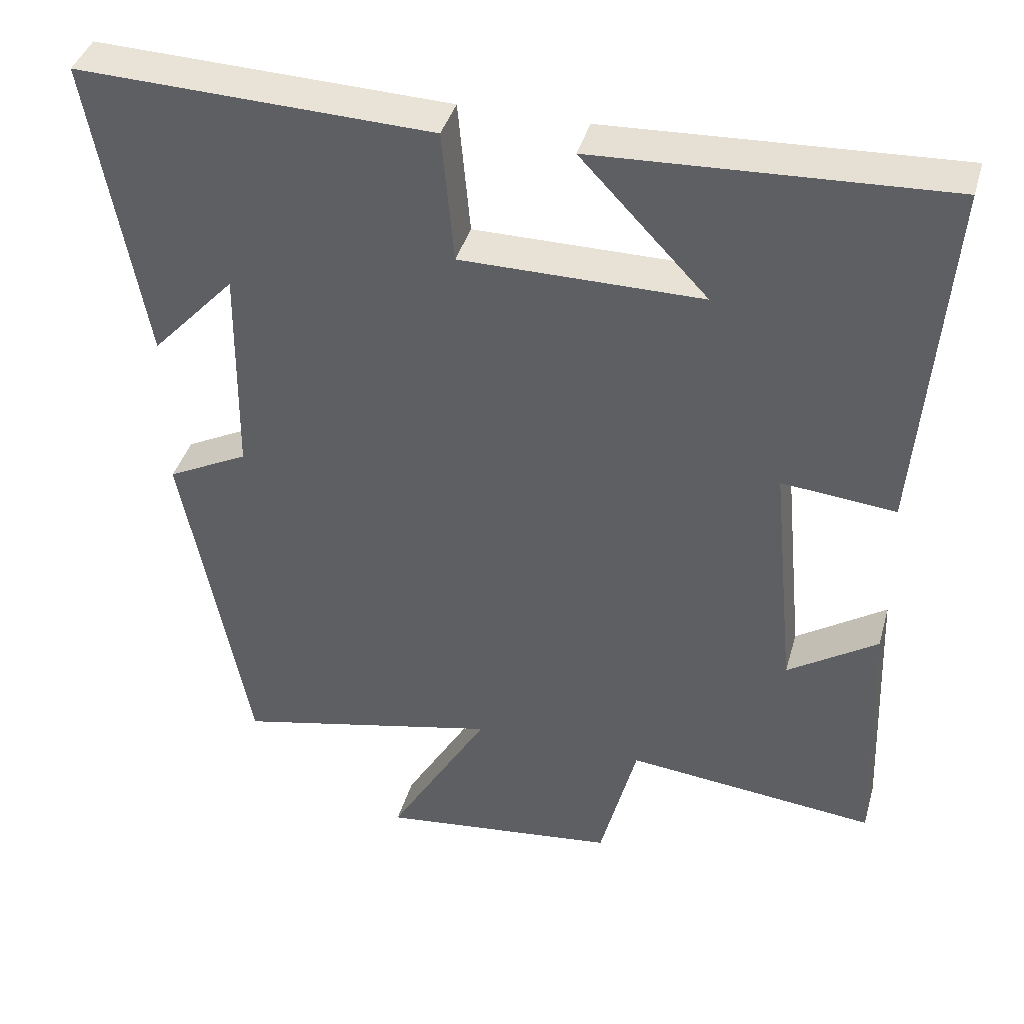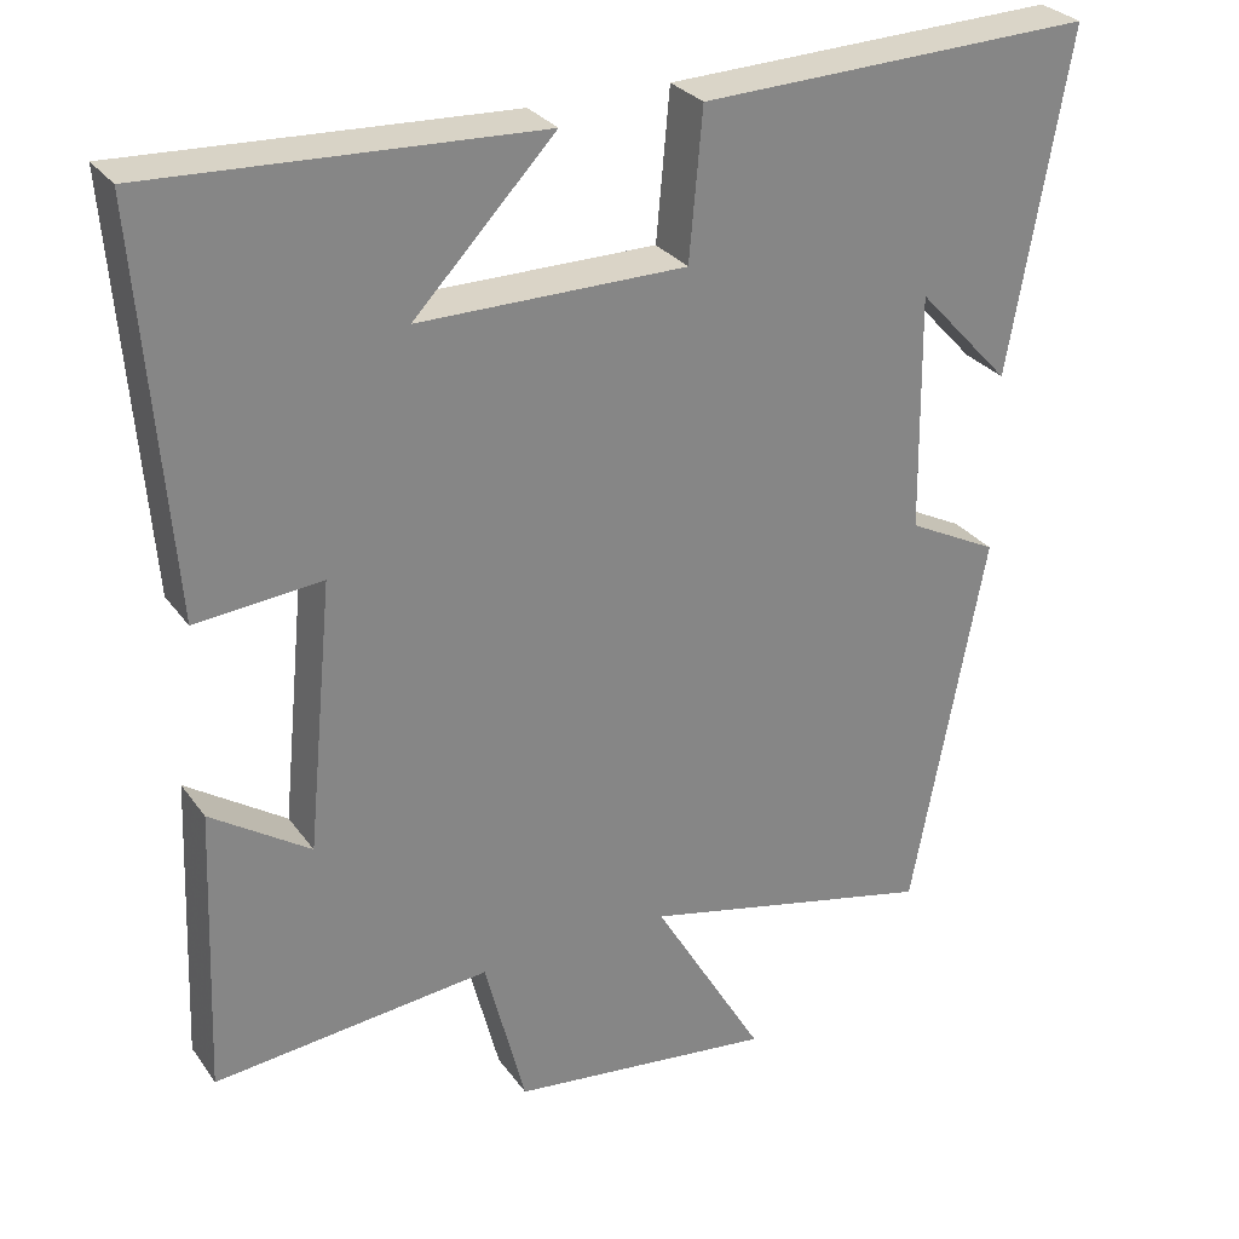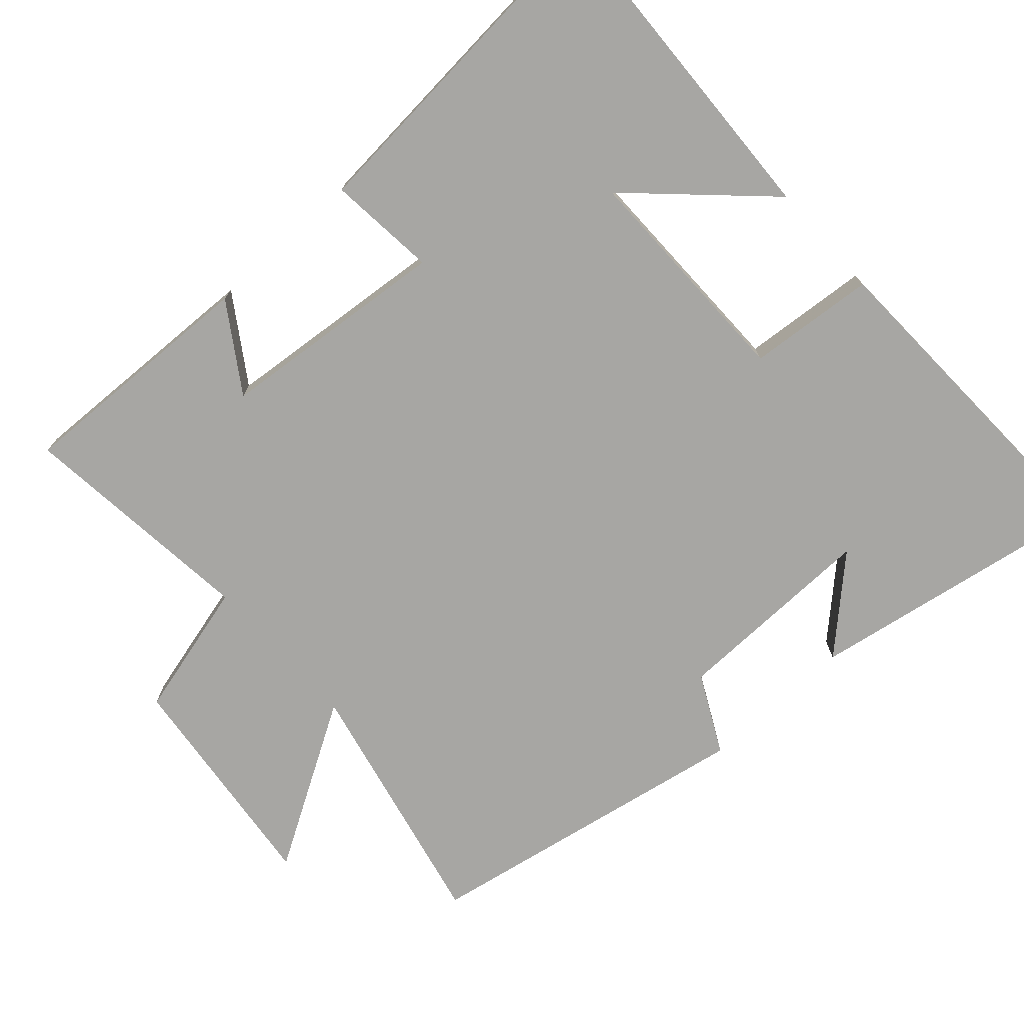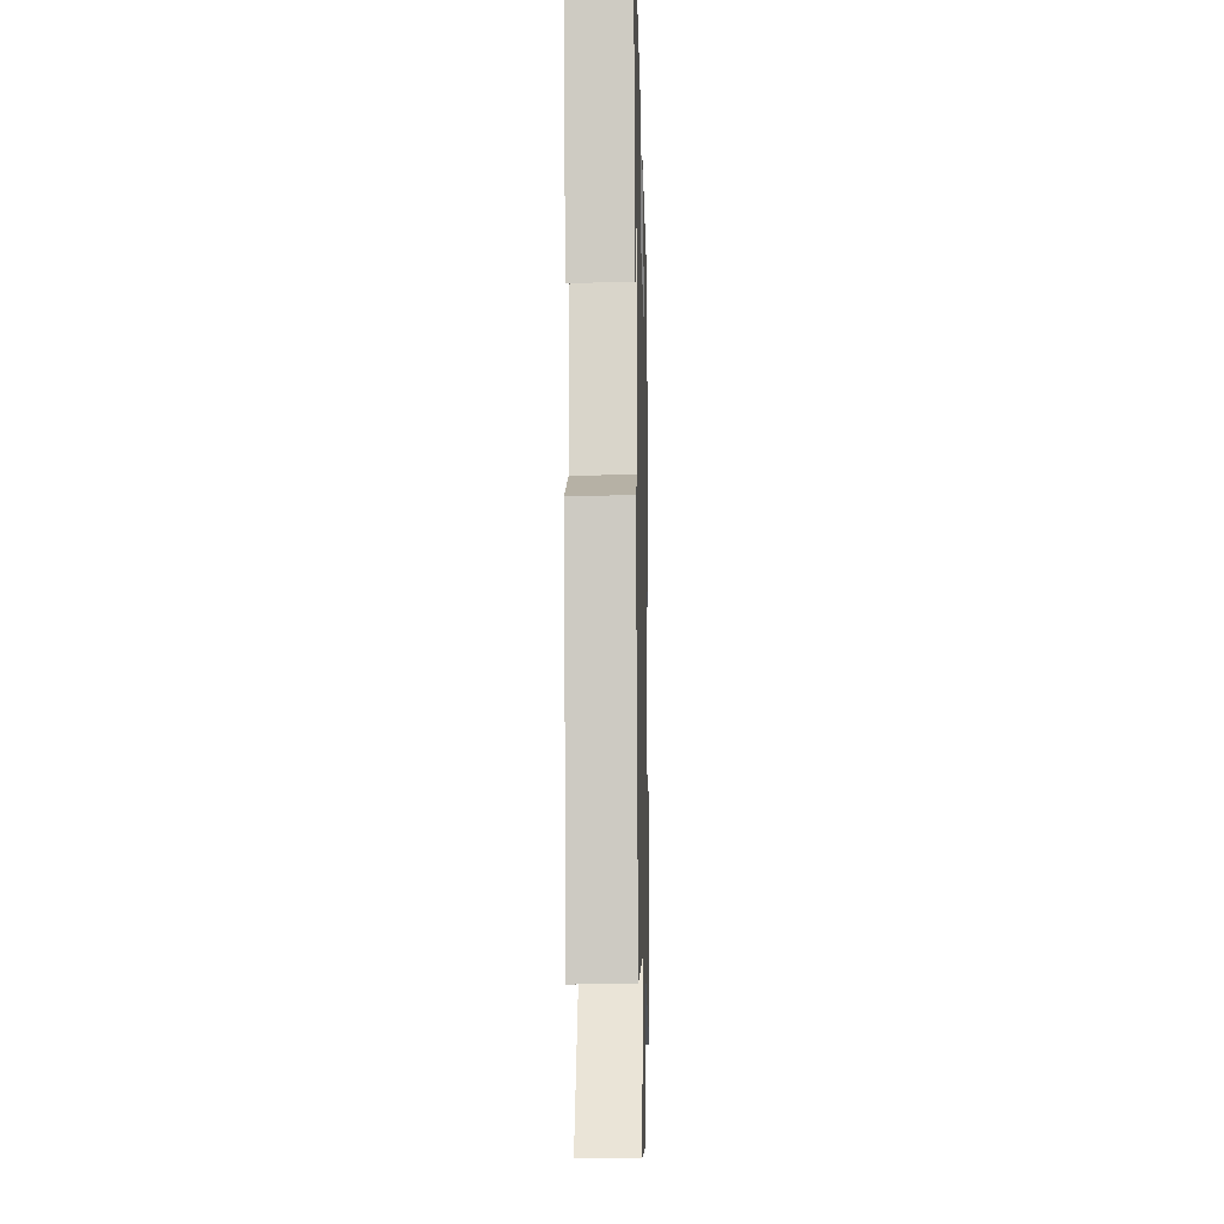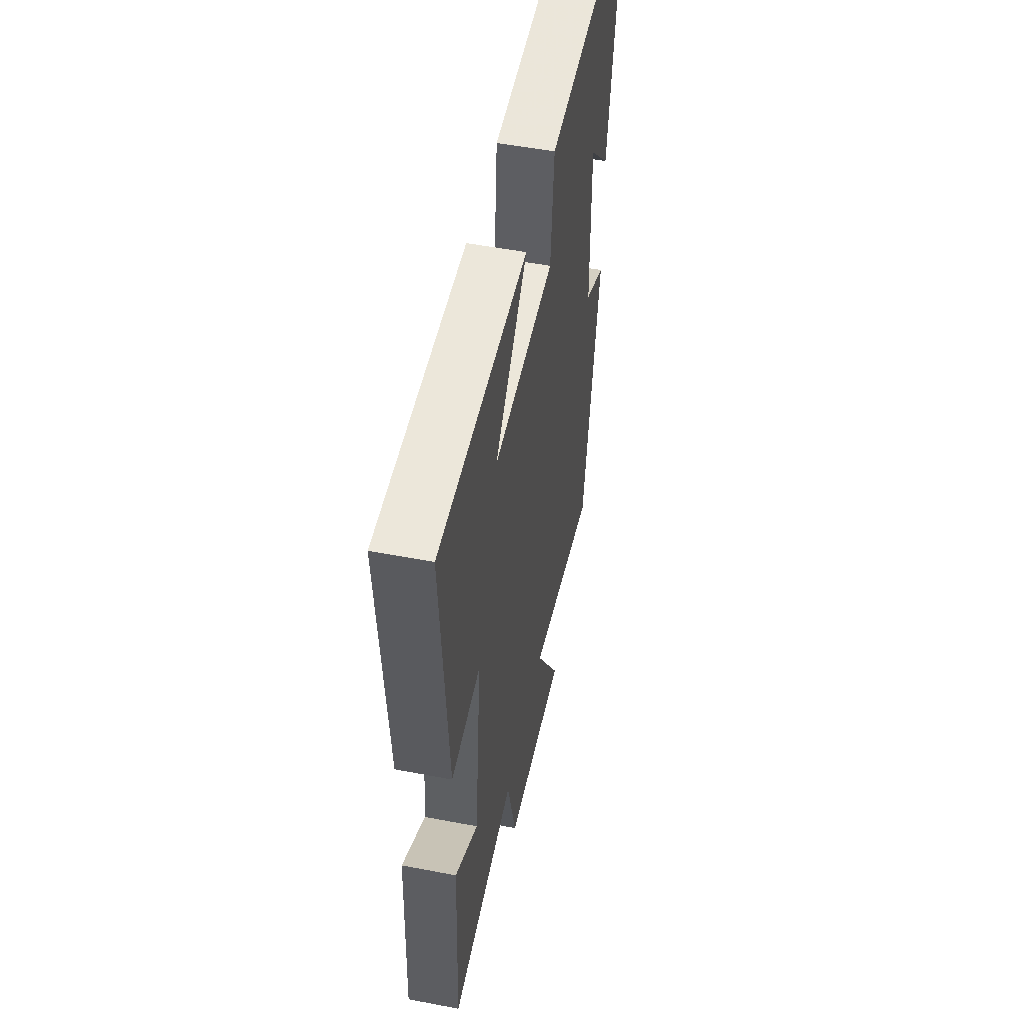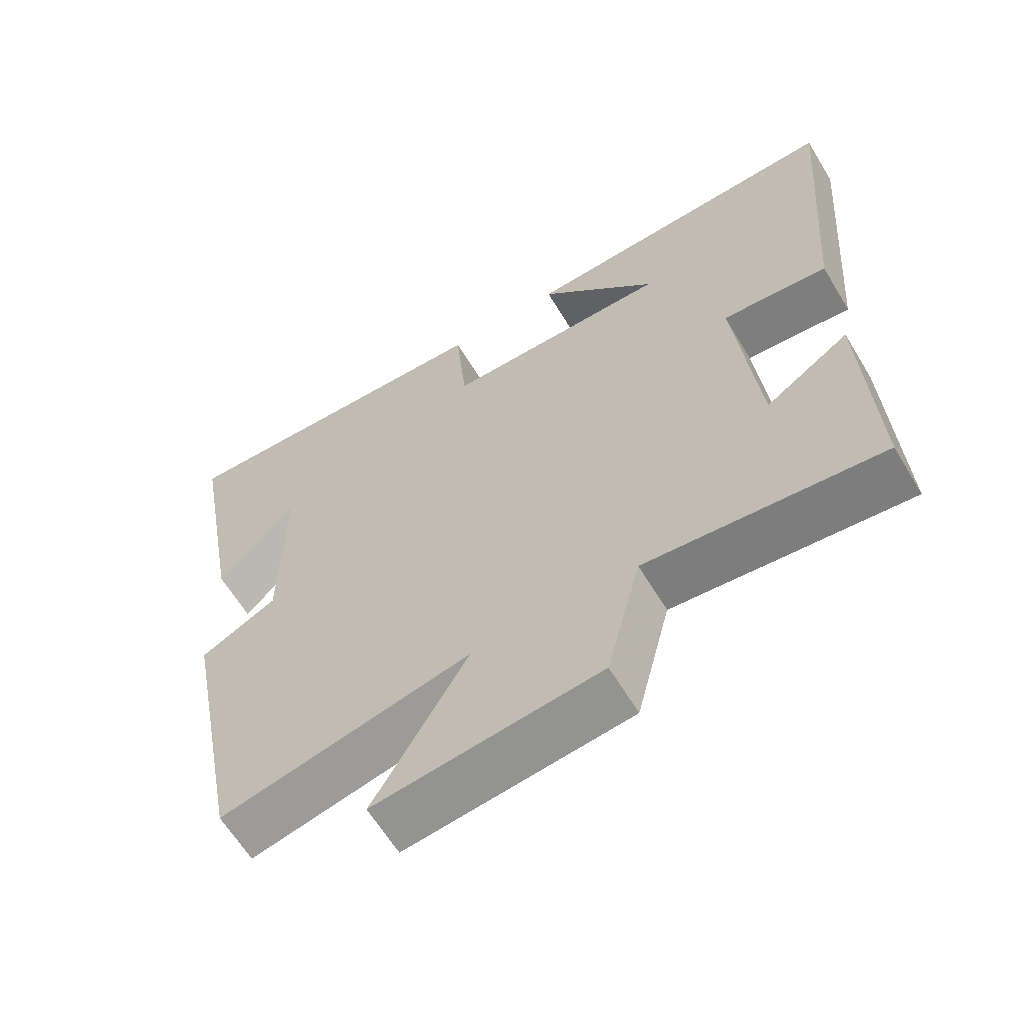
<metadata>
{"format":"obj","ext":"obj","renderer":"f3d","projection":"perspective","resolution":1024,"background":"white","views":[{"elev":40.3,"azim":-164.4,"up":"+Z"},{"elev":28.9,"azim":-28.6,"up":"+Z"},{"elev":-74.2,"azim":-47.7,"up":"+Y"},{"elev":-15.1,"azim":91.4,"up":"+Z"},{"elev":52.2,"azim":-78.3,"up":"+Z"},{"elev":-62.8,"azim":-148.9,"up":"+Z"}]}
</metadata>
<code>
v 0.572 0.07 0.515
v 0.5 0.07 0.106
v 0.387 0.07 0.228
v 0.391 0.07 -0.06
v 0.5 0.07 -0.116
v 0.412 0.07 -0.581
v 0.055 0.07 -0.5
v 0.19 0.07 -0.73
v -0.13 0.07 -0.692
v -0.179 0.07 -0.5
v -0.514 0.07 -0.534
v -0.5 0.07 -0.187
v -0.38 0.07 -0.267
v -0.348 0.07 0.057
v -0.5 0.07 0.043
v -0.537 0.07 0.523
v -0.071 0.07 0.5
v -0.241 0.07 0.322
v 0.081 0.07 0.322
v 0.097 0.07 0.5
v 0.572 0 0.515
v 0.5 0 0.106
v 0.387 0 0.228
v 0.391 0 -0.06
v 0.5 0 -0.116
v 0.412 0 -0.581
v 0.055 0 -0.5
v 0.19 0 -0.73
v -0.13 0 -0.692
v -0.179 0 -0.5
v -0.514 0 -0.534
v -0.5 0 -0.187
v -0.38 0 -0.267
v -0.348 0 0.057
v -0.5 0 0.043
v -0.537 0 0.523
v -0.071 0 0.5
v -0.241 0 0.322
v 0.081 0 0.322
v 0.097 0 0.5
f 19 20 1
f 16 17 18
f 14 15 16 18
f 13 14 18 19
f 10 11 12 13
f 10 13 19 1
f 7 8 9 10
f 4 5 6 7
f 3 4 7 10
f 1 2 3
f 1 3 10
f 21 40 39
f 38 37 36
f 38 36 35 34
f 39 38 34 33
f 33 32 31 30
f 21 39 33 30
f 30 29 28 27
f 27 26 25 24
f 30 27 24 23
f 23 22 21
f 30 23 21
f 1 21 22 2
f 2 22 23 3
f 3 23 24 4
f 4 24 25 5
f 5 25 26 6
f 6 26 27 7
f 7 27 28 8
f 8 28 29 9
f 9 29 30 10
f 10 30 31 11
f 11 31 32 12
f 12 32 33 13
f 13 33 34 14
f 14 34 35 15
f 15 35 36 16
f 16 36 37 17
f 17 37 38 18
f 18 38 39 19
f 19 39 40 20
f 20 40 21 1

</code>
